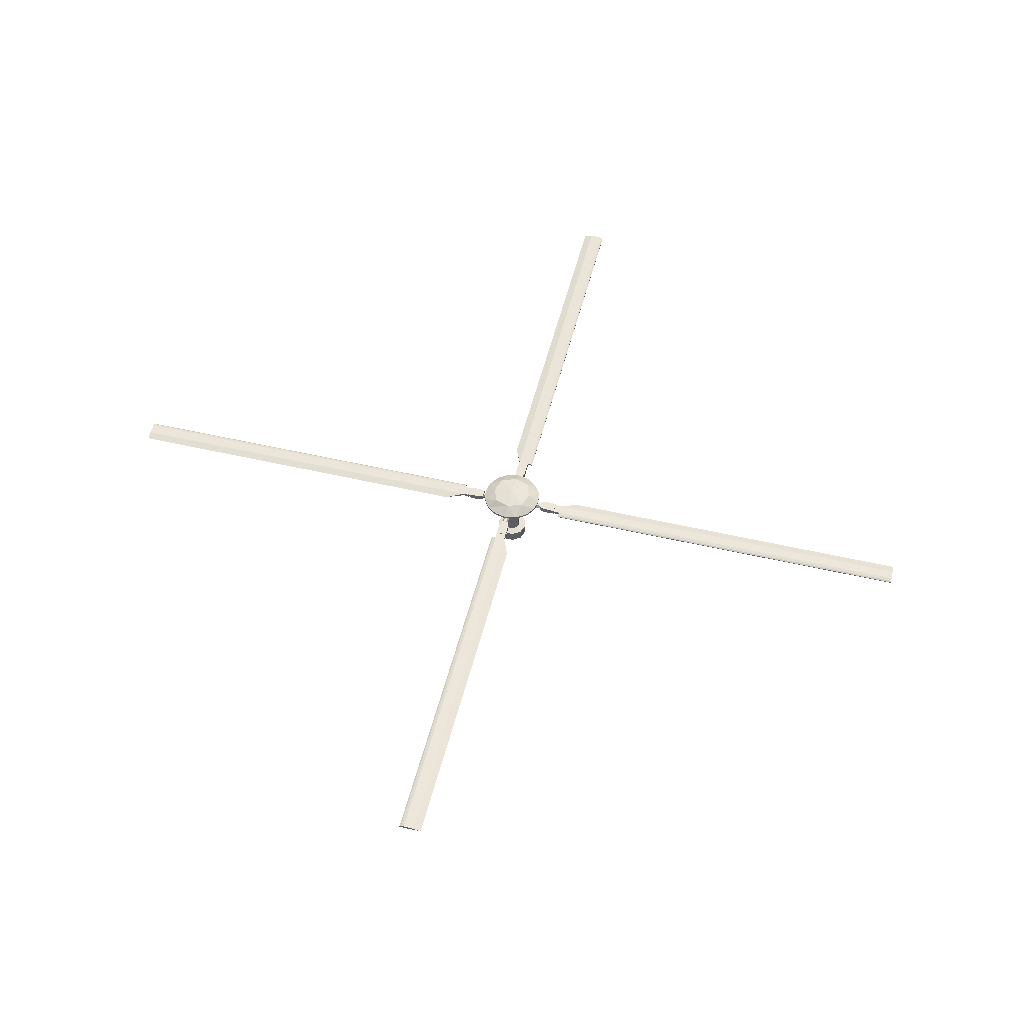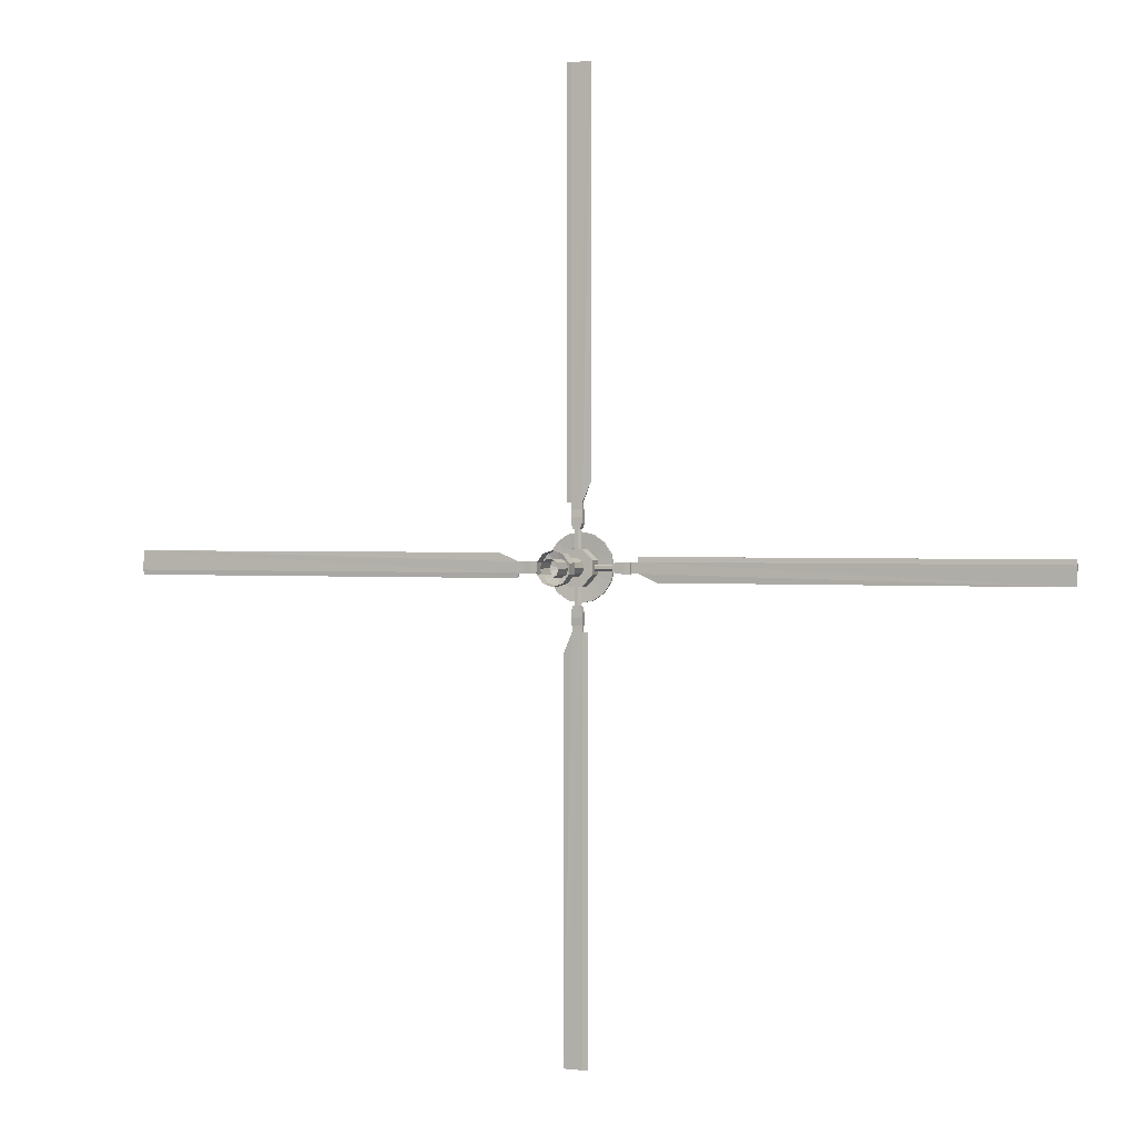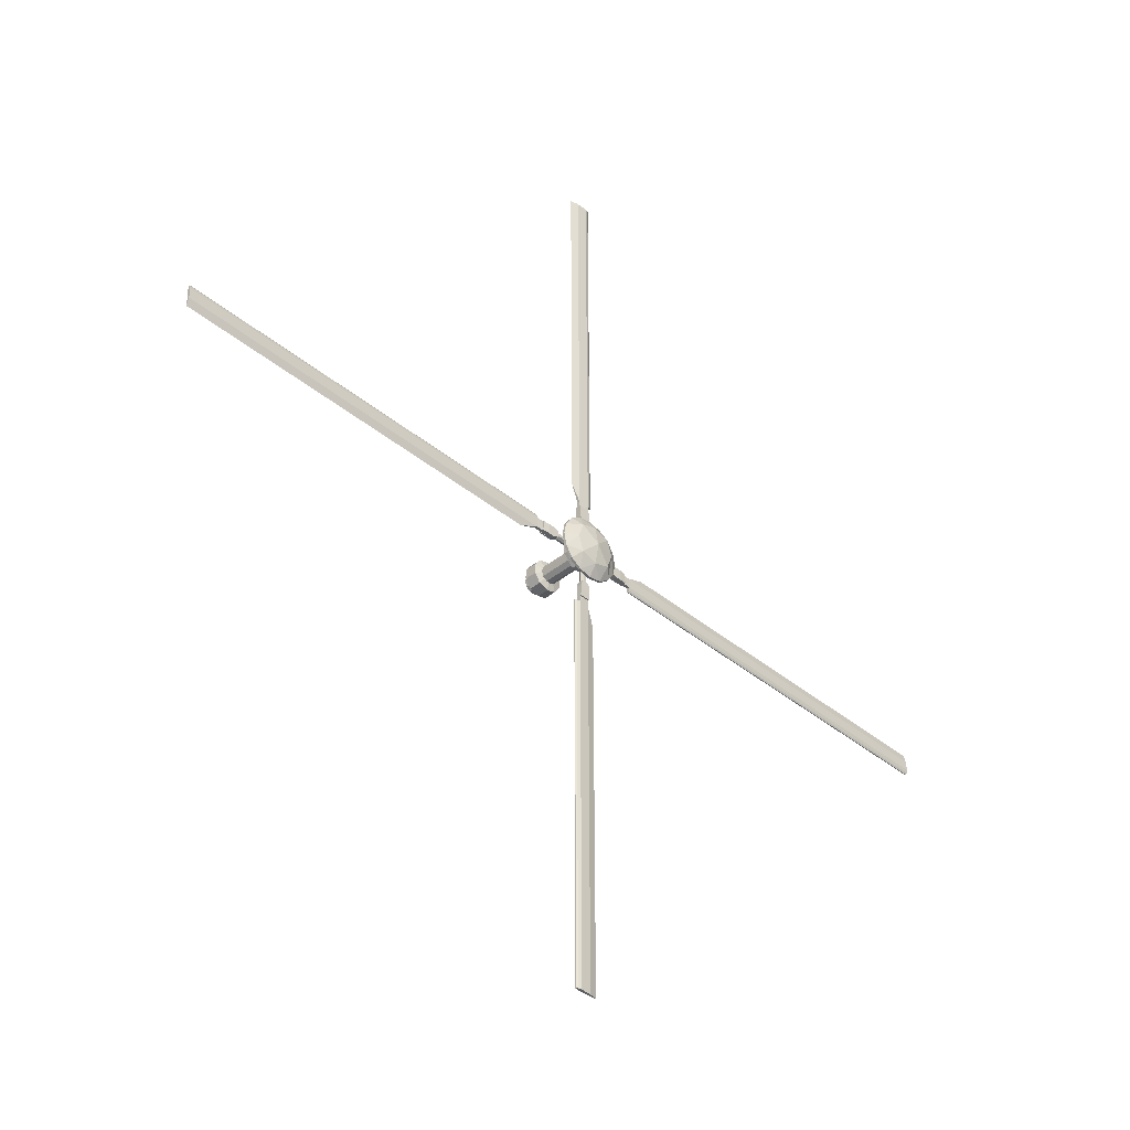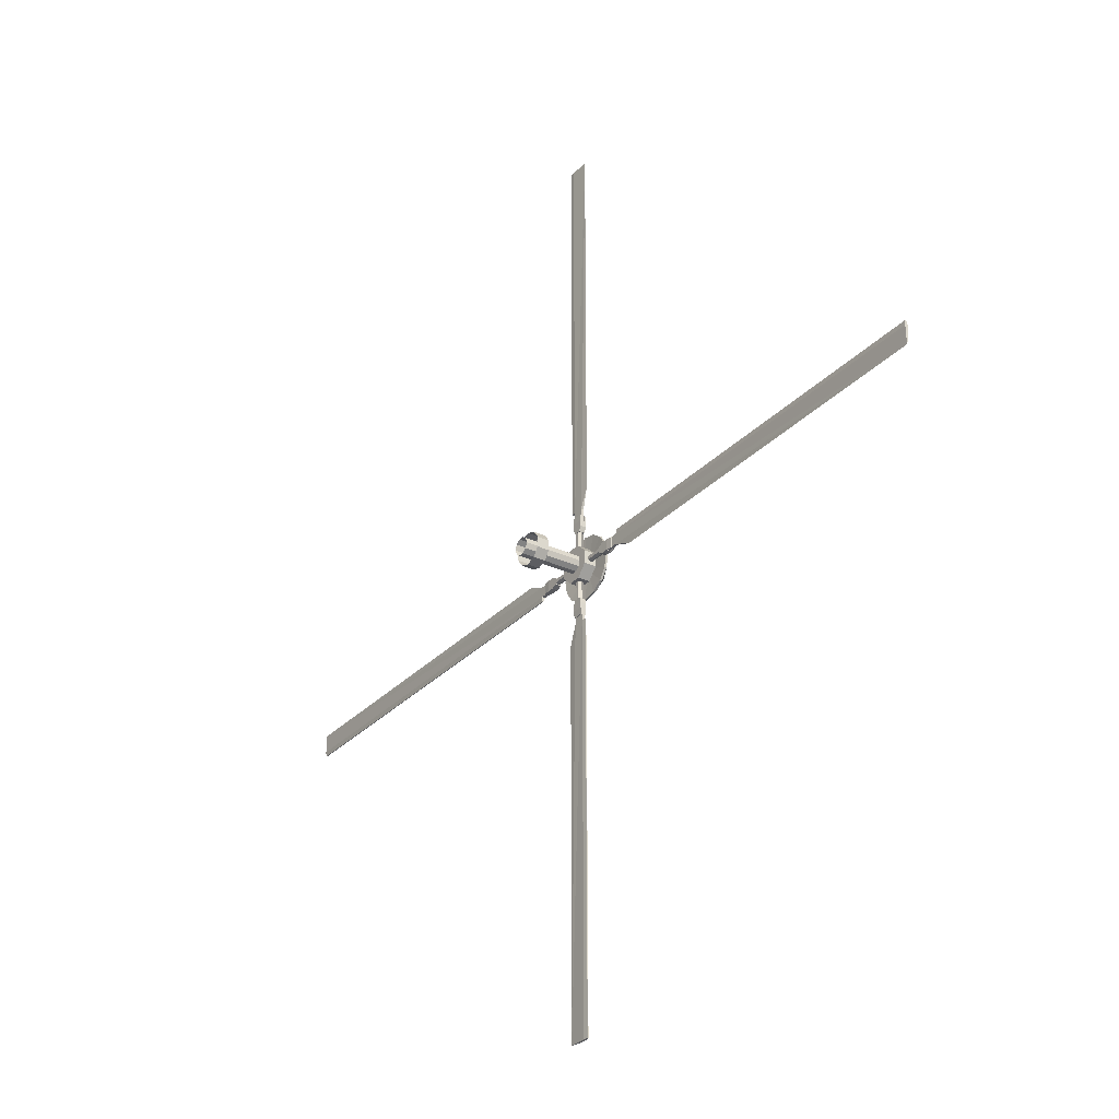
<metadata>
{"format":"obj","ext":"obj","renderer":"f3d","projection":"perspective","resolution":1024,"background":"white","views":[{"elev":52.5,"azim":-76.0,"up":"+Y"},{"elev":1.1,"azim":23.1,"up":"+Z"},{"elev":-40.1,"azim":134.6,"up":"+Z"},{"elev":-30.1,"azim":55.5,"up":"+Z"}]}
</metadata>
<code>
o objpropeller1_None
v -0.2292 2.404 -0.01767
v -0.2127 2.419 0.06516
v -0.2292 2.419 -0.01767
v -0.2127 2.404 0.06516
v -0.1658 2.419 0.1354
v -0.1658 2.404 0.1354
v -0.09556 2.419 0.1823
v -0.09556 2.404 0.1823
v -0.01272 2.419 0.1988
v -0.01272 2.404 0.1988
v 0.07012 2.419 0.1823
v 0.07012 2.404 0.1823
v 0.1403 2.419 0.1354
v 0.1403 2.404 0.1354
v 0.1873 2.419 0.06516
v 0.1873 2.404 0.06516
v 0.2037 2.419 -0.01767
v 0.2037 2.404 -0.01767
v 0.1873 2.419 -0.1005
v 0.1873 2.404 -0.1005
v 0.1403 2.419 -0.1707
v 0.1403 2.404 -0.1707
v 0.07012 2.419 -0.2177
v 0.07012 2.404 -0.2177
v -0.01272 2.419 -0.2341
v -0.01272 2.404 -0.2341
v -0.09556 2.419 -0.2177
v -0.09556 2.404 -0.2177
v -0.1658 2.419 -0.1707
v -0.1658 2.404 -0.1707
v -0.2127 2.419 -0.1005
v -0.2127 2.404 -0.1005
v -0.1517 2.466 -0.01767
v -0.1162 2.466 0.08584
v -0.01272 2.466 0.1213
v 0.09079 2.466 0.08584
v 0.1262 2.466 -0.01767
v 0.09079 2.466 -0.1212
v -0.01272 2.466 -0.1566
v -0.1162 2.466 -0.1212
v -0.01272 2.491 -0.01767
v -0.01272 2.419 -0.01767
v -0.1272 2.318 0.02318
v -0.1272 2.398 0.02318
v -0.1272 2.398 -0.06425
v -0.1272 2.318 -0.06425
v -0.05362 2.398 -0.1319
v -0.05362 2.318 -0.1319
v 0.03381 2.398 -0.132
v 0.03381 2.318 -0.132
v 0.1015 2.398 -0.05833
v 0.1015 2.318 -0.05833
v 0.1015 2.398 0.0291
v 0.1015 2.318 0.0291
v 0.02789 2.398 0.09677
v 0.02789 2.318 0.09677
v -0.05954 2.398 0.0968
v -0.05954 2.318 0.0968
v -0.07313 1.93 -0.01702
v -0.06166 2.418 0.01829
v -0.07313 2.418 -0.01702
v -0.06166 1.93 0.01829
v -0.03162 2.418 0.04011
v -0.03162 1.93 0.04011
v 0.005502 2.418 0.04011
v 0.005502 1.93 0.04011
v 0.03553 2.418 0.01829
v 0.03553 1.93 0.01829
v 0.04701 2.418 -0.01702
v 0.04701 1.93 -0.01702
v 0.03553 2.418 -0.05232
v 0.03553 1.93 -0.05232
v 0.005502 2.418 -0.07414
v 0.005502 1.93 -0.07414
v -0.03162 2.418 -0.07414
v -0.03162 1.93 -0.07414
v -0.06166 2.418 -0.05232
v -0.06166 1.93 -0.05232
v -0.1164 1.98 0.01599
v -0.07685 2.061 0.07047
v -0.1164 2.061 0.01599
v -0.07685 1.98 0.07047
v -0.01284 2.061 0.0913
v -0.01284 1.98 0.0913
v 0.05119 2.061 0.07053
v 0.05119 1.98 0.07053
v 0.09079 2.061 0.01608
v 0.09079 1.98 0.01608
v 0.09082 2.061 -0.05124
v 0.09082 1.98 -0.05124
v 0.05127 2.061 -0.1057
v 0.05127 1.98 -0.1057
v -0.01274 2.061 -0.1265
v -0.01274 1.98 -0.1265
v -0.07678 2.061 -0.1058
v -0.07678 1.98 -0.1058
v -0.1164 2.061 -0.05133
v -0.1164 1.98 -0.05133
v -0.01279 2.089 -0.01762
v -0.03379 2.361 -0.01586
v -0.02324 2.38 -0.2491
v -0.03379 2.361 -0.2491
v -0.02324 2.38 -0.01586
v -0.00213 2.38 -0.2491
v -0.002129 2.38 -0.01586
v 0.008424 2.361 -0.2491
v 0.008424 2.361 -0.01586
v -0.00213 2.343 -0.2491
v -0.002129 2.343 -0.01586
v -0.02324 2.343 -0.2491
v -0.02324 2.343 -0.01586
v -0.04929 2.342 -0.2856
v -0.04937 2.342 -0.3237
v 0.02274 2.342 -0.3237
v 0.02252 2.342 -0.2856
v 0.02274 2.381 -0.3237
v -0.04937 2.381 -0.3237
v -0.04929 2.381 -0.2856
v 0.02252 2.381 -0.2856
v 0.02279 2.351 -0.3237
v -0.0492 2.345 -0.3672
v -0.0492 2.351 -0.3672
v 0.0224 2.351 -0.3672
v 0.02233 2.345 -0.3672
v -0.04937 2.351 -0.3237
v 0.02233 2.377 -0.3672
v 0.02279 2.371 -0.3237
v 0.0224 2.371 -0.3672
v -0.0492 2.377 -0.3672
v -0.0492 2.371 -0.3672
v -0.04937 2.371 -0.3237
v -0.03622 2.381 -0.2496
v -0.03622 2.342 -0.2496
v 0.01065 2.381 -0.2496
v 0.01065 2.342 -0.2496
v -0.04619 2.368 -0.4097
v 0.02308 2.371 -0.4097
v 0.02308 2.371 -3.06
v -0.0462 2.368 -3.06
v 0.04531 2.365 -0.4097
v 0.04531 2.365 -3.06
v 0.05482 2.359 -0.4097
v 0.05482 2.359 -3.06
v 0.05484 2.353 -0.4097
v 0.05484 2.353 -3.06
v 0.02318 2.351 -0.4097
v 0.02317 2.351 -3.06
v -0.04608 2.351 -0.4097
v -0.1012 2.354 -3.06
v -0.1012 2.354 -0.5346
v -0.04619 2.371 -0.3039
v 0.02308 2.371 -0.3039
v 0.02318 2.351 -0.3039
v -0.04608 2.351 -0.3039
v -0.01114 2.361 0.003705
v -0.2444 2.38 -0.006848
v -0.2444 2.361 0.003705
v -0.01114 2.38 -0.006848
v -0.2444 2.38 -0.02796
v -0.01114 2.38 -0.02796
v -0.2444 2.361 -0.03851
v -0.01114 2.361 -0.03851
v -0.2444 2.343 -0.02796
v -0.01114 2.343 -0.02796
v -0.2444 2.343 -0.006848
v -0.01114 2.343 -0.006848
v -0.2809 2.342 0.0192
v -0.319 2.342 0.01929
v -0.319 2.342 -0.05283
v -0.2809 2.342 -0.0526
v -0.319 2.381 -0.05283
v -0.319 2.381 0.01929
v -0.2809 2.381 0.0192
v -0.2809 2.381 -0.0526
v -0.319 2.351 -0.05287
v -0.3625 2.345 0.01912
v -0.3625 2.351 0.01912
v -0.3625 2.351 -0.05248
v -0.3625 2.345 -0.05241
v -0.319 2.351 0.01929
v -0.3625 2.377 -0.05241
v -0.319 2.371 -0.05287
v -0.3625 2.371 -0.05248
v -0.3625 2.377 0.01912
v -0.3625 2.371 0.01912
v -0.319 2.371 0.01929
v -0.2449 2.381 0.006137
v -0.2449 2.342 0.006137
v -0.2449 2.381 -0.04074
v -0.2449 2.342 -0.04074
v -0.405 2.368 0.01611
v -0.405 2.371 -0.05316
v -3.055 2.371 -0.05316
v -3.055 2.368 0.01611
v -0.405 2.365 -0.0754
v -3.055 2.365 -0.0754
v -0.405 2.359 -0.08491
v -3.055 2.359 -0.08491
v -0.405 2.353 -0.08493
v -3.055 2.353 -0.08493
v -0.405 2.351 -0.05326
v -3.055 2.351 -0.05326
v -0.405 2.351 0.01599
v -3.055 2.354 0.07109
v -0.5299 2.354 0.07109
v -0.2992 2.371 0.01611
v -0.2992 2.371 -0.05316
v -0.2992 2.351 -0.05326
v -0.2992 2.351 0.01599
v -0.01422 2.361 -0.03851
v 0.219 2.38 -0.02796
v 0.219 2.361 -0.03851
v -0.01422 2.38 -0.02796
v 0.219 2.38 -0.006848
v -0.01422 2.38 -0.006848
v 0.219 2.361 0.003705
v -0.01422 2.361 0.003705
v 0.219 2.343 -0.006848
v -0.01422 2.343 -0.006848
v 0.219 2.343 -0.02796
v -0.01422 2.343 -0.02796
v 0.2555 2.342 -0.05401
v 0.2937 2.342 -0.05409
v 0.2937 2.342 0.01802
v 0.2555 2.342 0.0178
v 0.2937 2.381 0.01802
v 0.2937 2.381 -0.05409
v 0.2555 2.381 -0.05401
v 0.2555 2.381 0.0178
v 0.2937 2.351 0.01807
v 0.3371 2.345 -0.05392
v 0.3371 2.351 -0.05392
v 0.3371 2.351 0.01768
v 0.3371 2.345 0.01761
v 0.2937 2.351 -0.05409
v 0.3371 2.377 0.01761
v 0.2937 2.371 0.01807
v 0.3371 2.371 0.01768
v 0.3371 2.377 -0.05392
v 0.3371 2.371 -0.05392
v 0.2937 2.371 -0.05409
v 0.2195 2.381 -0.04094
v 0.2195 2.342 -0.04094
v 0.2195 2.381 0.005934
v 0.2195 2.342 0.005934
v 0.3796 2.368 -0.05091
v 0.3796 2.371 0.01836
v 3.03 2.371 0.01836
v 3.03 2.368 -0.05091
v 0.3796 2.365 0.04059
v 3.03 2.365 0.04059
v 0.3796 2.359 0.0501
v 3.03 2.359 0.0501
v 0.3796 2.353 0.05012
v 3.03 2.353 0.05012
v 0.3796 2.351 0.01846
v 3.03 2.351 0.01846
v 0.3796 2.351 -0.05079
v 3.03 2.354 -0.1059
v 0.5046 2.354 -0.1059
v 0.2738 2.371 -0.05091
v 0.2738 2.371 0.01836
v 0.2738 2.351 0.01846
v 0.2738 2.351 -0.05079
v 0.008424 2.361 -0.01894
v -0.002129 2.38 0.2143
v 0.008424 2.361 0.2143
v -0.002129 2.38 -0.01894
v -0.02324 2.38 0.2143
v -0.02324 2.38 -0.01894
v -0.03379 2.361 0.2143
v -0.03379 2.361 -0.01894
v -0.02324 2.343 0.2143
v -0.02324 2.343 -0.01894
v -0.002129 2.343 0.2143
v -0.002129 2.343 -0.01894
v 0.02392 2.342 0.2508
v 0.024 2.342 0.2889
v -0.04811 2.342 0.2889
v -0.04788 2.342 0.2508
v -0.04811 2.381 0.2889
v 0.024 2.381 0.2889
v 0.02392 2.381 0.2508
v -0.04788 2.381 0.2508
v -0.04815 2.351 0.2889
v 0.02383 2.345 0.3324
v 0.02383 2.351 0.3324
v -0.04776 2.351 0.3324
v -0.04769 2.345 0.3324
v 0.024 2.351 0.2889
v -0.04769 2.377 0.3324
v -0.04815 2.371 0.2889
v -0.04776 2.371 0.3324
v 0.02383 2.377 0.3324
v 0.02383 2.371 0.3324
v 0.024 2.371 0.2889
v 0.01086 2.381 0.2148
v 0.01086 2.342 0.2148
v -0.03602 2.381 0.2148
v -0.03602 2.342 0.2148
v 0.02083 2.368 0.3749
v -0.04845 2.371 0.3749
v -0.04845 2.371 3.025
v 0.02083 2.368 3.025
v -0.07068 2.365 0.3749
v -0.07068 2.365 3.025
v -0.08019 2.359 0.3749
v -0.08019 2.359 3.025
v -0.08021 2.353 0.3749
v -0.08021 2.353 3.025
v -0.04854 2.351 0.3749
v -0.04854 2.351 3.025
v 0.02071 2.351 0.3749
v 0.07581 2.354 3.025
v 0.07581 2.354 0.4998
v 0.02083 2.371 0.2691
v -0.04845 2.371 0.2691
v -0.04854 2.351 0.2691
v 0.02071 2.351 0.2691
f 1 2 3
f 1 4 2
f 4 5 2
f 4 6 5
f 6 7 5
f 6 8 7
f 8 9 7
f 8 10 9
f 10 11 9
f 10 12 11
f 12 13 11
f 12 14 13
f 14 15 13
f 14 16 15
f 16 17 15
f 16 18 17
f 18 19 17
f 18 20 19
f 20 21 19
f 20 22 21
f 22 23 21
f 22 24 23
f 24 25 23
f 24 26 25
f 26 27 25
f 26 28 27
f 28 29 27
f 28 30 29
f 30 31 29
f 30 32 31
f 32 3 31
f 32 1 3
f 3 2 33
f 2 5 34
f 34 33 2
f 34 7 35
f 7 34 5
f 7 9 35
f 9 11 35
f 11 13 36
f 36 35 11
f 36 15 37
f 15 36 13
f 15 17 37
f 17 19 37
f 19 21 38
f 38 37 19
f 38 23 39
f 23 38 21
f 23 25 39
f 25 27 39
f 27 29 40
f 40 39 27
f 29 31 33
f 33 40 29
f 31 3 33
f 33 34 41
f 35 41 34
f 35 36 41
f 37 41 36
f 37 38 41
f 39 41 38
f 39 40 41
f 33 41 40
f 4 1 42
f 42 6 4
f 42 8 6
f 42 10 8
f 42 12 10
f 42 14 12
f 42 16 14
f 42 18 16
f 42 20 18
f 42 22 20
f 42 24 22
f 42 26 24
f 42 28 26
f 42 30 28
f 42 32 30
f 42 1 32
f 43 44 45
f 45 46 43
f 47 48 46
f 46 45 47
f 48 47 49
f 49 50 48
f 51 52 50
f 50 49 51
f 52 51 53
f 53 54 52
f 55 56 54
f 54 53 55
f 56 55 57
f 57 58 56
f 44 43 58
f 58 57 44
f 49 47 45
f 51 49 45
f 53 51 45
f 55 53 45
f 57 55 45
f 44 57 45
f 48 50 46
f 50 52 46
f 52 54 46
f 54 56 46
f 56 58 46
f 58 43 46
f 59 60 61
f 59 62 60
f 62 63 60
f 62 64 63
f 64 65 63
f 64 66 65
f 66 67 65
f 66 68 67
f 68 69 67
f 68 70 69
f 70 71 69
f 70 72 71
f 72 73 71
f 72 74 73
f 74 75 73
f 74 76 75
f 76 77 75
f 76 78 77
f 78 61 77
f 78 59 61
f 79 80 81
f 79 82 80
f 82 83 80
f 82 84 83
f 84 85 83
f 84 86 85
f 86 87 85
f 86 88 87
f 88 89 87
f 88 90 89
f 90 91 89
f 90 92 91
f 92 93 91
f 92 94 93
f 94 95 93
f 94 96 95
f 96 97 95
f 96 98 97
f 98 81 97
f 98 79 81
f 99 81 80
f 99 80 83
f 99 83 85
f 99 85 87
f 99 87 89
f 99 89 91
f 99 91 93
f 99 93 95
f 99 95 97
f 99 97 81
f 100 101 102
f 100 103 101
f 103 104 101
f 103 105 104
f 105 106 104
f 105 107 106
f 107 108 106
f 107 109 108
f 109 110 108
f 109 111 110
f 111 102 110
f 111 100 102
f 112 113 114
f 114 115 112
f 116 117 118
f 118 119 116
f 114 120 115
f 121 122 123
f 123 124 121
f 121 113 125
f 125 122 121
f 126 116 127
f 127 128 126
f 129 126 128
f 128 130 129
f 117 131 118
f 132 118 112
f 112 133 132
f 121 124 114
f 114 113 121
f 126 129 117
f 117 116 126
f 124 123 120
f 120 114 124
f 119 127 116
f 129 130 131
f 131 117 129
f 134 135 115
f 120 127 119
f 120 123 122
f 122 125 120
f 127 120 125
f 125 131 127
f 128 127 131
f 131 130 128
f 132 134 119
f 119 118 132
f 112 115 135
f 135 133 112
f 118 131 125
f 125 112 118
f 112 125 113
f 120 119 115
f 115 119 134
f 132 133 134
f 133 135 134
f 136 137 138
f 136 138 139
f 137 140 141
f 137 141 138
f 140 142 143
f 140 143 141
f 142 144 145
f 142 145 143
f 144 146 147
f 144 147 145
f 146 148 149
f 146 149 147
f 150 136 139
f 150 139 149
f 144 137 146
f 144 140 137
f 142 140 144
f 147 149 139
f 145 147 139
f 145 139 138
f 145 138 141
f 143 145 141
f 148 136 150
f 148 150 149
f 137 136 151
f 151 152 137
f 148 146 153
f 153 154 148
f 136 148 154
f 154 151 136
f 146 137 152
f 152 153 146
f 155 156 157
f 155 158 156
f 158 159 156
f 158 160 159
f 160 161 159
f 160 162 161
f 162 163 161
f 162 164 163
f 164 165 163
f 164 166 165
f 166 157 165
f 166 155 157
f 167 168 169
f 169 170 167
f 171 172 173
f 173 174 171
f 169 175 170
f 176 177 178
f 178 179 176
f 176 168 180
f 180 177 176
f 181 171 182
f 182 183 181
f 184 181 183
f 183 185 184
f 172 186 173
f 187 173 167
f 167 188 187
f 176 179 169
f 169 168 176
f 181 184 172
f 172 171 181
f 179 178 175
f 175 169 179
f 174 182 171
f 184 185 186
f 186 172 184
f 189 190 170
f 175 182 174
f 175 178 177
f 177 180 175
f 182 175 180
f 180 186 182
f 183 182 186
f 186 185 183
f 187 189 174
f 174 173 187
f 167 170 190
f 190 188 167
f 173 186 180
f 180 167 173
f 167 180 168
f 175 174 170
f 170 174 189
f 187 188 189
f 188 190 189
f 191 192 193
f 191 193 194
f 192 195 196
f 192 196 193
f 195 197 198
f 195 198 196
f 197 199 200
f 197 200 198
f 199 201 202
f 199 202 200
f 201 203 204
f 201 204 202
f 205 191 194
f 205 194 204
f 199 192 201
f 199 195 192
f 197 195 199
f 202 204 194
f 200 202 194
f 200 194 193
f 200 193 196
f 198 200 196
f 203 191 205
f 203 205 204
f 192 191 206
f 206 207 192
f 203 201 208
f 208 209 203
f 191 203 209
f 209 206 191
f 201 192 207
f 207 208 201
f 210 211 212
f 210 213 211
f 213 214 211
f 213 215 214
f 215 216 214
f 215 217 216
f 217 218 216
f 217 219 218
f 219 220 218
f 219 221 220
f 221 212 220
f 221 210 212
f 222 223 224
f 224 225 222
f 226 227 228
f 228 229 226
f 224 230 225
f 231 232 233
f 233 234 231
f 231 223 235
f 235 232 231
f 236 226 237
f 237 238 236
f 239 236 238
f 238 240 239
f 227 241 228
f 242 228 222
f 222 243 242
f 231 234 224
f 224 223 231
f 236 239 227
f 227 226 236
f 234 233 230
f 230 224 234
f 229 237 226
f 239 240 241
f 241 227 239
f 244 245 225
f 230 237 229
f 230 233 232
f 232 235 230
f 237 230 235
f 235 241 237
f 238 237 241
f 241 240 238
f 242 244 229
f 229 228 242
f 222 225 245
f 245 243 222
f 228 241 235
f 235 222 228
f 222 235 223
f 230 229 225
f 225 229 244
f 242 243 244
f 243 245 244
f 246 247 248
f 246 248 249
f 247 250 251
f 247 251 248
f 250 252 253
f 250 253 251
f 252 254 255
f 252 255 253
f 254 256 257
f 254 257 255
f 256 258 259
f 256 259 257
f 260 246 249
f 260 249 259
f 254 247 256
f 254 250 247
f 252 250 254
f 257 259 249
f 255 257 249
f 255 249 248
f 255 248 251
f 253 255 251
f 258 246 260
f 258 260 259
f 247 246 261
f 261 262 247
f 258 256 263
f 263 264 258
f 246 258 264
f 264 261 246
f 256 247 262
f 262 263 256
f 265 266 267
f 265 268 266
f 268 269 266
f 268 270 269
f 270 271 269
f 270 272 271
f 272 273 271
f 272 274 273
f 274 275 273
f 274 276 275
f 276 267 275
f 276 265 267
f 277 278 279
f 279 280 277
f 281 282 283
f 283 284 281
f 279 285 280
f 286 287 288
f 288 289 286
f 286 278 290
f 290 287 286
f 291 281 292
f 292 293 291
f 294 291 293
f 293 295 294
f 282 296 283
f 297 283 277
f 277 298 297
f 286 289 279
f 279 278 286
f 291 294 282
f 282 281 291
f 289 288 285
f 285 279 289
f 284 292 281
f 294 295 296
f 296 282 294
f 299 300 280
f 285 292 284
f 285 288 287
f 287 290 285
f 292 285 290
f 290 296 292
f 293 292 296
f 296 295 293
f 297 299 284
f 284 283 297
f 277 280 300
f 300 298 277
f 283 296 290
f 290 277 283
f 277 290 278
f 285 284 280
f 280 284 299
f 297 298 299
f 298 300 299
f 301 302 303
f 301 303 304
f 302 305 306
f 302 306 303
f 305 307 308
f 305 308 306
f 307 309 310
f 307 310 308
f 309 311 312
f 309 312 310
f 311 313 314
f 311 314 312
f 315 301 304
f 315 304 314
f 309 302 311
f 309 305 302
f 307 305 309
f 312 314 304
f 310 312 304
f 310 304 303
f 310 303 306
f 308 310 306
f 313 301 315
f 313 315 314
f 302 301 316
f 316 317 302
f 313 311 318
f 318 319 313
f 301 313 319
f 319 316 301
f 311 302 317
f 317 318 311

</code>
